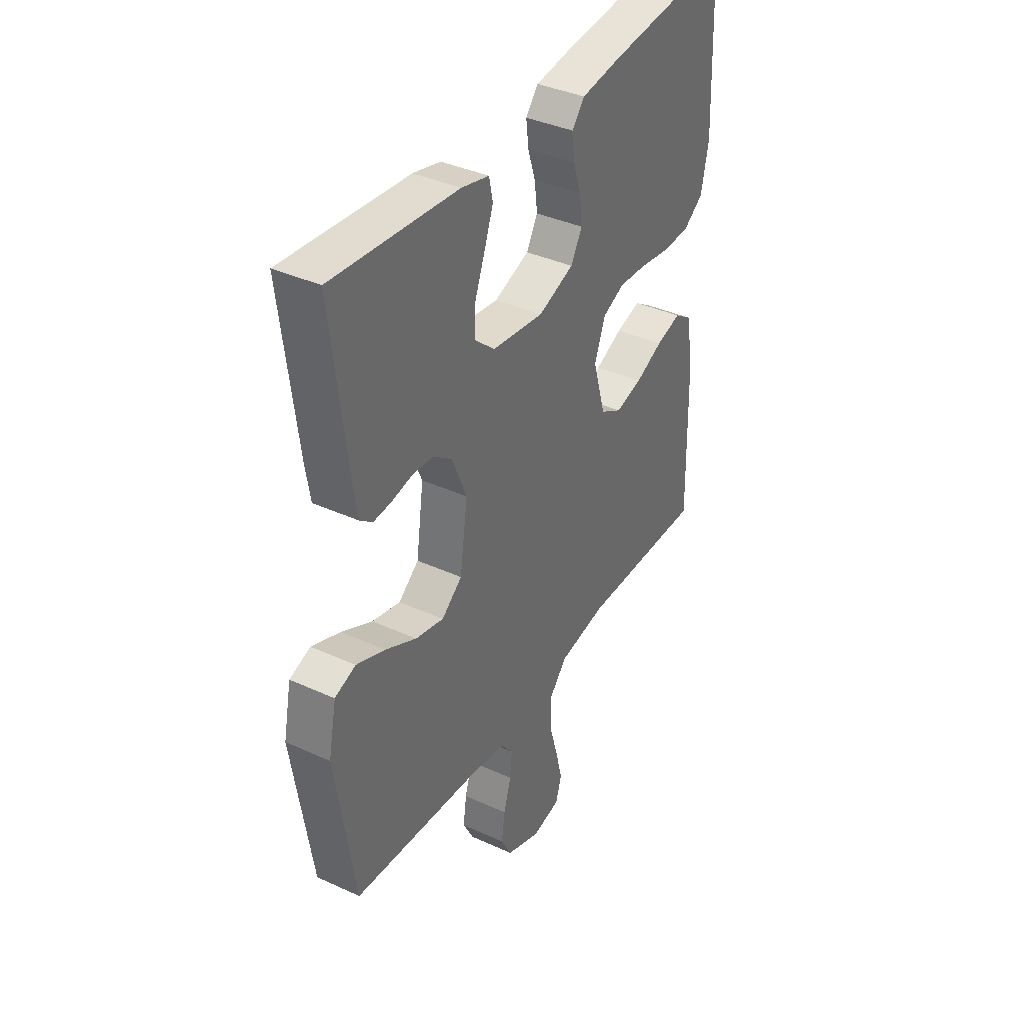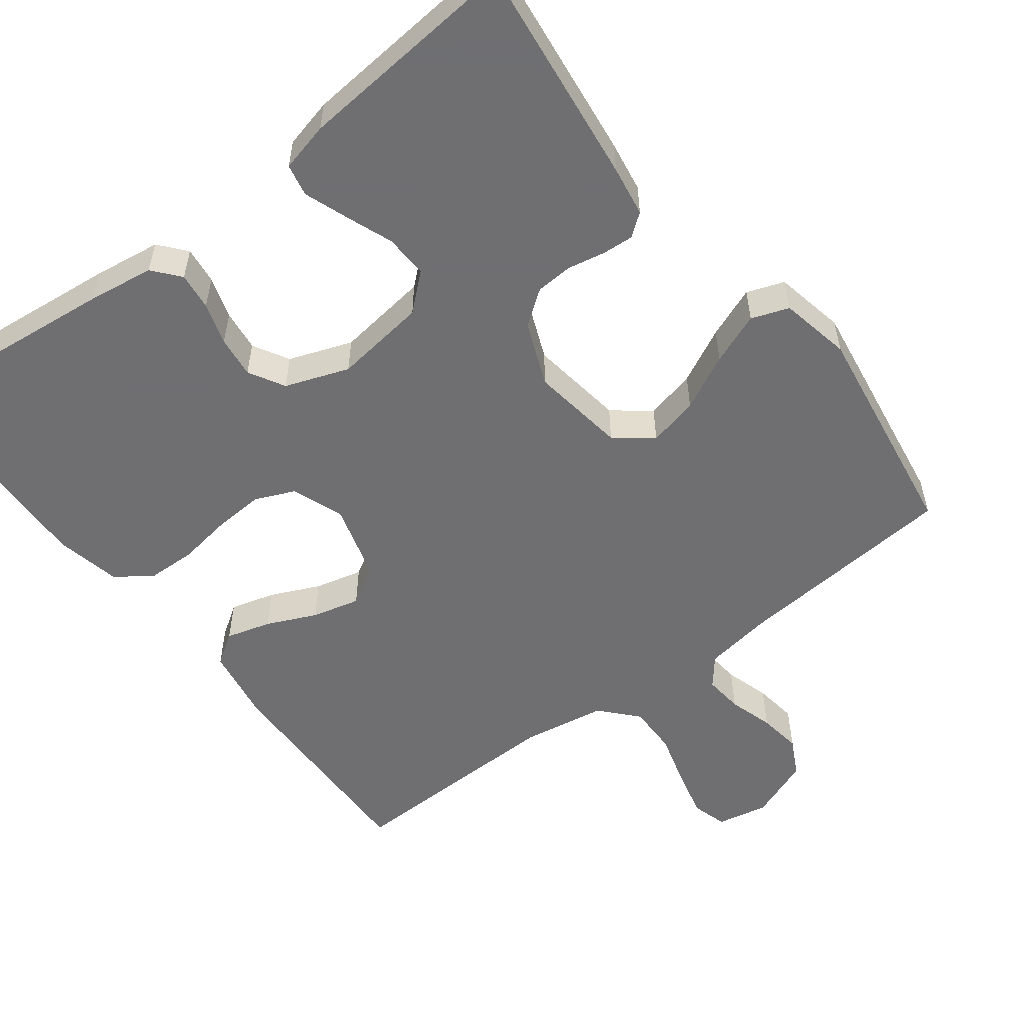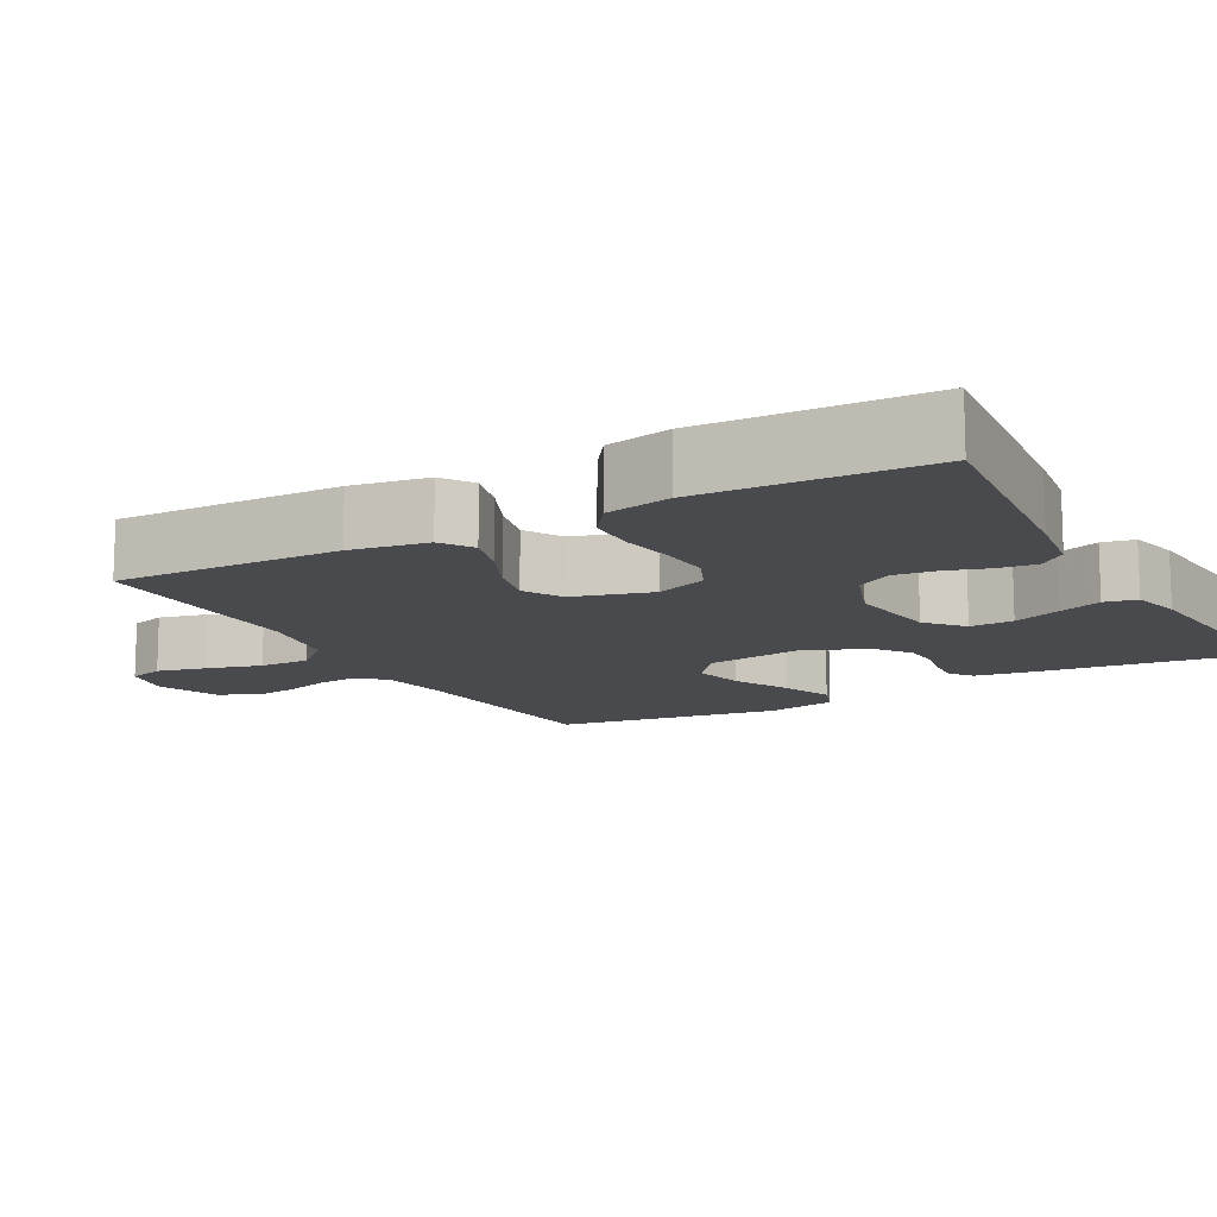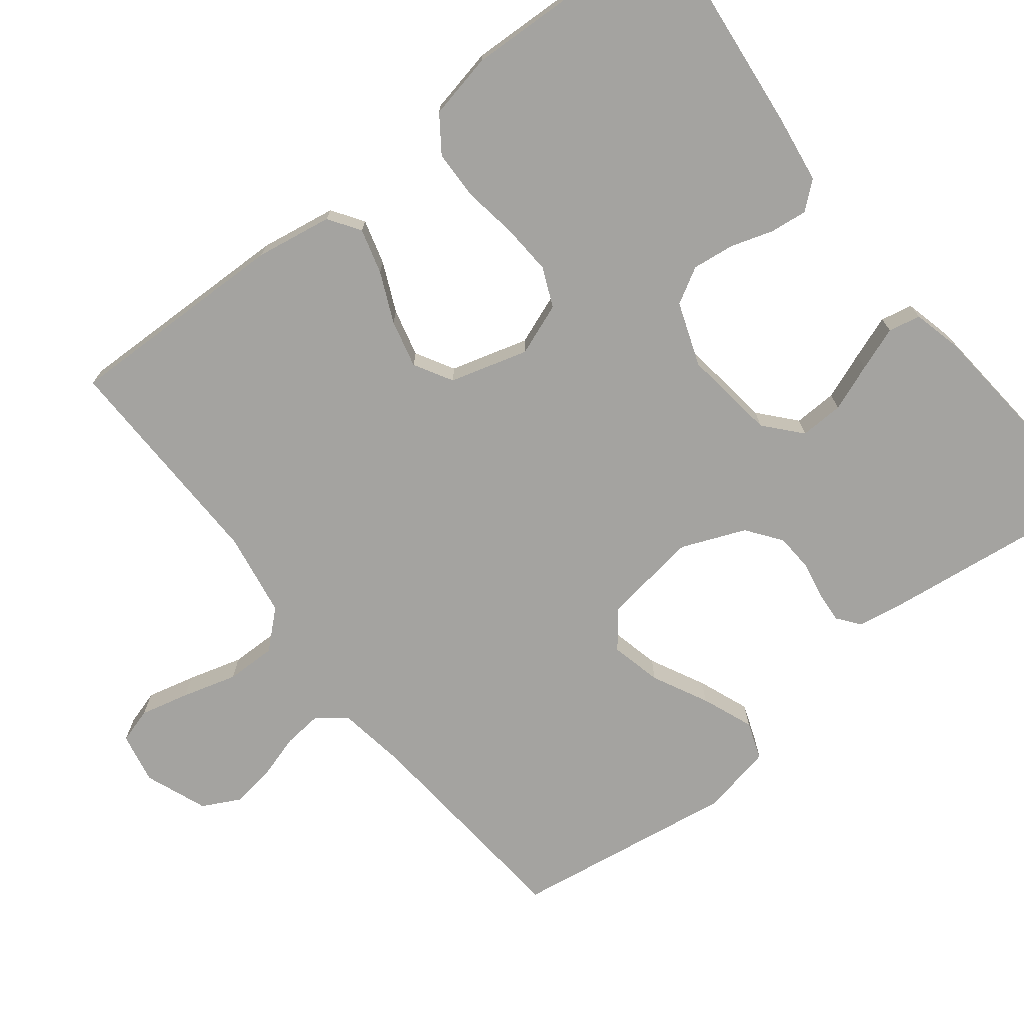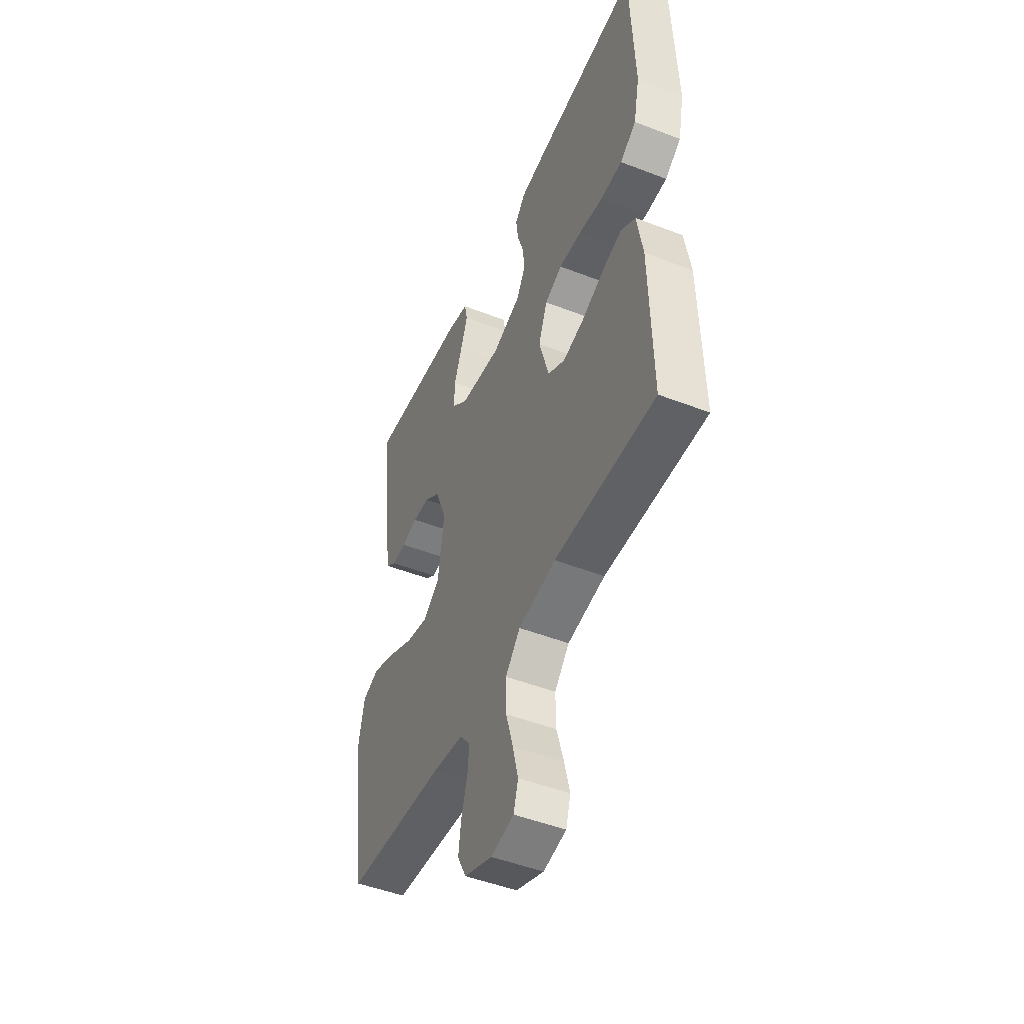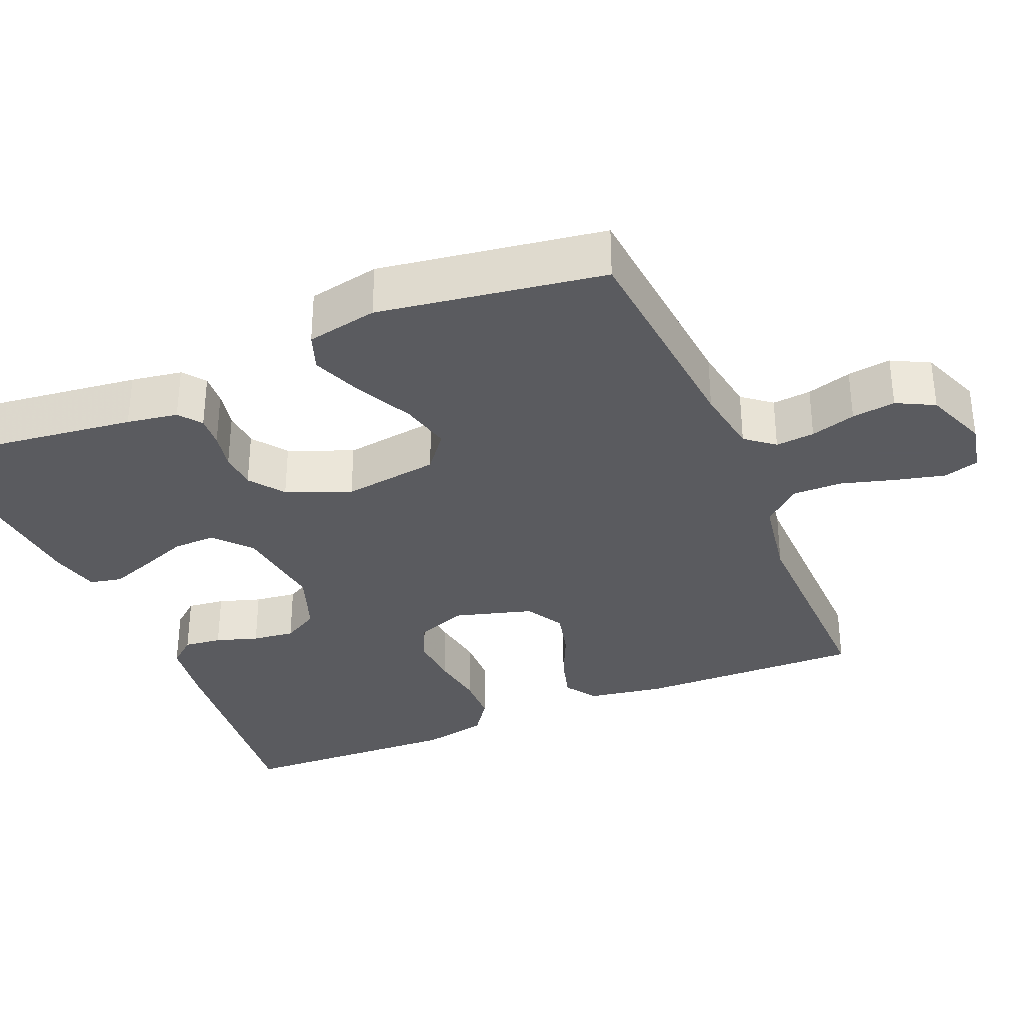
<metadata>
{"format":"obj","ext":"obj","renderer":"f3d","projection":"perspective","resolution":1024,"background":"white","views":[{"elev":38.2,"azim":120.1,"up":"+Z"},{"elev":-54.7,"azim":37.4,"up":"+Y"},{"elev":-12.8,"azim":-61.0,"up":"+Y"},{"elev":-72.8,"azim":-51.8,"up":"+Y"},{"elev":-48.2,"azim":-113.5,"up":"+Z"},{"elev":-33.5,"azim":112.9,"up":"+Y"}]}
</metadata>
<code>
v 0.5 0.07 0.5
v 0.463 0.07 0.2
v 0.452 0.07 0.132
v 0.422 0.07 0.109
v 0.38 0.07 0.112
v 0.33 0.07 0.122
v 0.28 0.07 0.119
v 0.234 0.07 0.085
v 0.199 0.07 0
v 0.217 0.07 -0.128
v 0.266 0.07 -0.167
v 0.334 0.07 -0.151
v 0.408 0.07 -0.114
v 0.477 0.07 -0.087
v 0.527 0.07 -0.105
v 0.546 0.07 -0.2
v 0.5 0.07 -0.5
v 0.2 0.07 -0.525
v 0.109 0.07 -0.539
v 0.078 0.07 -0.577
v 0.083 0.07 -0.629
v 0.101 0.07 -0.689
v 0.109 0.07 -0.747
v 0.083 0.07 -0.797
v 0 0.07 -0.829
v -0.068 0.07 -0.815
v -0.082 0.07 -0.768
v -0.066 0.07 -0.703
v -0.045 0.07 -0.63
v -0.044 0.07 -0.563
v -0.088 0.07 -0.514
v -0.2 0.07 -0.495
v -0.5 0.07 -0.5
v -0.493 0.07 -0.2
v -0.476 0.07 -0.098
v -0.434 0.07 -0.07
v -0.374 0.07 -0.087
v -0.308 0.07 -0.117
v -0.244 0.07 -0.133
v -0.193 0.07 -0.104
v -0.163 0.07 0
v -0.189 0.07 0.069
v -0.241 0.07 0.092
v -0.309 0.07 0.088
v -0.381 0.07 0.077
v -0.446 0.07 0.079
v -0.494 0.07 0.113
v -0.512 0.07 0.2
v -0.5 0.07 0.5
v -0.2 0.07 0.468
v -0.111 0.07 0.455
v -0.081 0.07 0.419
v -0.087 0.07 0.369
v -0.105 0.07 0.313
v -0.112 0.07 0.257
v -0.085 0.07 0.209
v 0 0.07 0.178
v 0.124 0.07 0.194
v 0.172 0.07 0.236
v 0.17 0.07 0.294
v 0.146 0.07 0.357
v 0.125 0.07 0.415
v 0.134 0.07 0.458
v 0.2 0.07 0.474
v 0.5 0 0.5
v 0.463 0 0.2
v 0.452 0 0.132
v 0.422 0 0.109
v 0.38 0 0.112
v 0.33 0 0.122
v 0.28 0 0.119
v 0.234 0 0.085
v 0.199 0 0
v 0.217 0 -0.128
v 0.266 0 -0.167
v 0.334 0 -0.151
v 0.408 0 -0.114
v 0.477 0 -0.087
v 0.527 0 -0.105
v 0.546 0 -0.2
v 0.5 0 -0.5
v 0.2 0 -0.525
v 0.109 0 -0.539
v 0.078 0 -0.577
v 0.083 0 -0.629
v 0.101 0 -0.689
v 0.109 0 -0.747
v 0.083 0 -0.797
v 0 0 -0.829
v -0.068 0 -0.815
v -0.082 0 -0.768
v -0.066 0 -0.703
v -0.045 0 -0.63
v -0.044 0 -0.563
v -0.088 0 -0.514
v -0.2 0 -0.495
v -0.5 0 -0.5
v -0.493 0 -0.2
v -0.476 0 -0.098
v -0.434 0 -0.07
v -0.374 0 -0.087
v -0.308 0 -0.117
v -0.244 0 -0.133
v -0.193 0 -0.104
v -0.163 0 0
v -0.189 0 0.069
v -0.241 0 0.092
v -0.309 0 0.088
v -0.381 0 0.077
v -0.446 0 0.079
v -0.494 0 0.113
v -0.512 0 0.2
v -0.5 0 0.5
v -0.2 0 0.468
v -0.111 0 0.455
v -0.081 0 0.419
v -0.087 0 0.369
v -0.105 0 0.313
v -0.112 0 0.257
v -0.085 0 0.209
v 0 0 0.178
v 0.124 0 0.194
v 0.172 0 0.236
v 0.17 0 0.294
v 0.146 0 0.357
v 0.125 0 0.415
v 0.134 0 0.458
v 0.2 0 0.474
f 60 61 62 63
f 60 63 64 1
f 51 52 53 54
f 51 54 55
f 50 51 55
f 49 50 55
f 48 49 55 56
f 44 45 46 47
f 43 44 47 48
f 35 36 37 38
f 35 38 39
f 32 33 34 35
f 31 32 35 39
f 30 31 39 40
f 26 27 28 29
f 24 25 26 29
f 24 29 30
f 21 22 23 24
f 20 21 24 30
f 19 20 30 40
f 15 16 17 18
f 12 13 14 15
f 12 15 18 19
f 3 4 5 6
f 3 6 7
f 2 3 7
f 59 60 1 2
f 58 59 2 7
f 57 58 7 8
f 43 48 56 57
f 42 43 57 8
f 41 42 8 9
f 40 41 9 10
f 19 40 10 11
f 11 12 19
f 127 126 125 124
f 65 128 127 124
f 118 117 116 115
f 119 118 115
f 119 115 114
f 119 114 113
f 120 119 113 112
f 111 110 109 108
f 112 111 108 107
f 102 101 100 99
f 103 102 99
f 99 98 97 96
f 103 99 96 95
f 104 103 95 94
f 93 92 91 90
f 93 90 89 88
f 94 93 88
f 88 87 86 85
f 94 88 85 84
f 104 94 84 83
f 82 81 80 79
f 79 78 77 76
f 83 82 79 76
f 70 69 68 67
f 71 70 67
f 71 67 66
f 66 65 124 123
f 71 66 123 122
f 72 71 122 121
f 121 120 112 107
f 72 121 107 106
f 73 72 106 105
f 74 73 105 104
f 75 74 104 83
f 83 76 75
f 1 65 66 2
f 2 66 67 3
f 3 67 68 4
f 4 68 69 5
f 5 69 70 6
f 6 70 71 7
f 7 71 72 8
f 8 72 73 9
f 9 73 74 10
f 10 74 75 11
f 11 75 76 12
f 12 76 77 13
f 13 77 78 14
f 14 78 79 15
f 15 79 80 16
f 16 80 81 17
f 17 81 82 18
f 18 82 83 19
f 19 83 84 20
f 20 84 85 21
f 21 85 86 22
f 22 86 87 23
f 23 87 88 24
f 24 88 89 25
f 25 89 90 26
f 26 90 91 27
f 27 91 92 28
f 28 92 93 29
f 29 93 94 30
f 30 94 95 31
f 31 95 96 32
f 32 96 97 33
f 33 97 98 34
f 34 98 99 35
f 35 99 100 36
f 36 100 101 37
f 37 101 102 38
f 38 102 103 39
f 39 103 104 40
f 40 104 105 41
f 41 105 106 42
f 42 106 107 43
f 43 107 108 44
f 44 108 109 45
f 45 109 110 46
f 46 110 111 47
f 47 111 112 48
f 48 112 113 49
f 49 113 114 50
f 50 114 115 51
f 51 115 116 52
f 52 116 117 53
f 53 117 118 54
f 54 118 119 55
f 55 119 120 56
f 56 120 121 57
f 57 121 122 58
f 58 122 123 59
f 59 123 124 60
f 60 124 125 61
f 61 125 126 62
f 62 126 127 63
f 63 127 128 64
f 64 128 65 1

</code>
